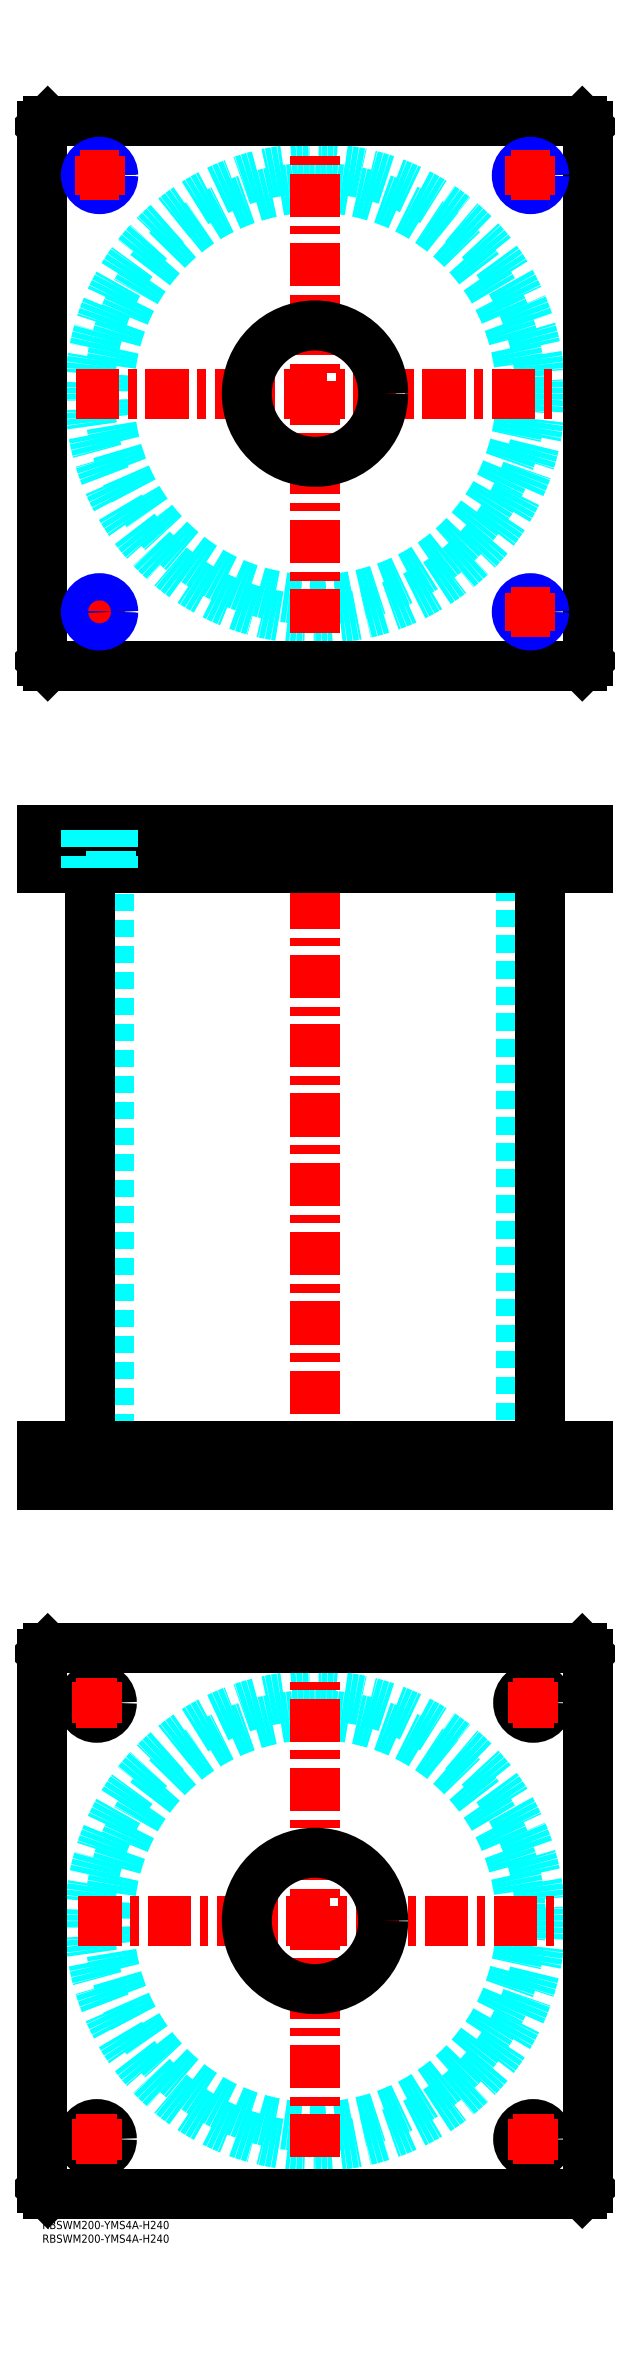
<metadata>
{"format":"dxf","ext":"dxf","renderer":"ezdxf+matplotlib","layout":"modelspace","background":"white","min_lineweight":24,"dpi":150}
</metadata>
<code>
0
SECTION
2
ENTITIES
0
INSERT
8
MSM_CONTINUOUS
2
*U37
10
0
20
0
30
0
0
INSERT
8
MSM_CONTINUOUS
2
*U38
10
0
20
0
30
0
0
CIRCLE
8
MSM_DASHED
10
100
20
110
30
0
40
75.5
0
CIRCLE
8
MSM_DASHED
10
100
20
110
30
0
40
82.6
0
LINE
8
MSM_CENTER
10
13.27
20
110
30
0
11
187.6
21
110
31
0
0
LINE
8
MSM_CENTER
10
100
20
23.27
30
0
11
100
21
197.6
31
0
0
LINE
8
MSM_CONTINUOUS
10
0
20
12
30
0
11
0
21
208
31
0
0
LINE
8
MSM_CONTINUOUS
10
200
20
208
30
0
11
200
21
12
31
0
0
CIRCLE
8
MSM_CONTINUOUS
10
180
20
190
30
0
40
5.5
0
CIRCLE
8
MSM_CONTINUOUS
10
20
20
30
30
0
40
5.5
0
CIRCLE
8
MSM_CONTINUOUS
10
180
20
30
30
0
40
5.5
0
CIRCLE
8
MSM_CONTINUOUS
10
20
20
190
30
0
40
5.5
0
CIRCLE
8
MSM_CONTINUOUS
10
100
20
110
30
0
40
25
0
LINE
8
MSM_CONTINUOUS
10
2
20
10
30
0
11
0
21
12
31
0
0
LINE
8
MSM_CONTINUOUS
10
198
20
10
30
0
11
2
21
10
31
0
0
LINE
8
MSM_CONTINUOUS
10
200
20
12
30
0
11
198
21
10
31
0
0
LINE
8
MSM_CONTINUOUS
10
198
20
210
30
0
11
200
21
208
31
0
0
LINE
8
MSM_CONTINUOUS
10
2
20
210
30
0
11
198
21
210
31
0
0
LINE
8
MSM_CONTINUOUS
10
0
20
208
30
0
11
2
21
210
31
0
0
LINE
8
MSM_DASHED
10
75
20
284
30
0
11
75
21
270
31
0
0
LINE
8
MSM_DASHED
10
125
20
270
30
0
11
125
21
284
31
0
0
LINE
8
MSM_DASHED
10
75
20
510
30
0
11
75
21
496
31
0
0
LINE
8
MSM_DASHED
10
125
20
496
30
0
11
125
21
510
31
0
0
LINE
8
MSM_DASHED
10
24.5
20
496
30
0
11
24.5
21
284
31
0
0
LINE
8
MSM_DASHED
10
175.5
20
284
30
0
11
175.5
21
496
31
0
0
LINE
8
MSM_DASHED
10
174.8
20
510
30
0
11
174.8
21
496
31
0
0
LINE
8
MSM_DASHED
10
183.2
20
496
30
0
11
183.2
21
510
31
0
0
LINE
8
MSM_DASHED
10
174.5
20
284
30
0
11
174.5
21
270
31
0
0
LINE
8
MSM_DASHED
10
185.5
20
270
30
0
11
185.5
21
284
31
0
0
LINE
8
MSM_DASHED
10
14.5
20
284
30
0
11
14.5
21
270
31
0
0
LINE
8
MSM_DASHED
10
25.5
20
270
30
0
11
25.5
21
284
31
0
0
LINE
8
MSM_DASHED
10
184
20
510
30
0
11
184
21
496
31
0
0
LINE
8
MSM_DASHED
10
174
20
510
30
0
11
174
21
496
31
0
0
LINE
8
MSM_CENTER
10
100
20
515
30
0
11
100
21
265
31
0
0
LINE
8
MSM_CENTER
10
20
20
286
30
0
11
20
21
268
31
0
0
LINE
8
MSM_CENTER
10
180
20
286
30
0
11
180
21
268
31
0
0
LINE
8
MSM_CENTER
10
21
20
512
30
0
11
21
21
494
31
0
0
LINE
8
MSM_CENTER
10
179
20
512
30
0
11
179
21
494
31
0
0
LINE
8
MSM_CONTINUOUS
10
17.4
20
496
30
0
11
17.4
21
284
31
0
0
LINE
8
MSM_CONTINUOUS
10
182.6
20
284
30
0
11
182.6
21
496
31
0
0
LINE
8
MSM_CONTINUOUS
10
200
20
510
30
0
11
200
21
496
31
0
0
LINE
8
MSM_CONTINUOUS
10
-2.84e-14
20
496
30
0
11
200
21
496
31
0
0
LINE
8
MSM_CONTINUOUS
10
-2.84e-14
20
510
30
0
11
200
21
510
31
0
0
LINE
8
MSM_CONTINUOUS
10
-2.84e-14
20
510
30
0
11
-2.84e-14
21
496
31
0
0
LINE
8
MSM_CONTINUOUS
10
198
20
510
30
0
11
198
21
496
31
0
0
LINE
8
MSM_CONTINUOUS
10
2
20
510
30
0
11
2
21
496
31
0
0
LINE
8
MSM_CONTINUOUS
10
200
20
270
30
0
11
200
21
284
31
0
0
LINE
8
MSM_CONTINUOUS
10
198
20
270
30
0
11
198
21
284
31
0
0
LINE
8
MSM_CONTINUOUS
10
0
20
270
30
0
11
200
21
270
31
0
0
LINE
8
MSM_CONTINUOUS
10
0
20
284
30
0
11
200
21
284
31
0
0
LINE
8
MSM_CONTINUOUS
10
0
20
270
30
0
11
0
21
284
31
0
0
LINE
8
MSM_CONTINUOUS
10
2
20
270
30
0
11
2
21
284
31
0
0
CIRCLE
8
MSM_DASHED
10
100
20
670
30
0
40
75.5
0
CIRCLE
8
MSM_DASHED
10
100
20
670
30
0
40
82.6
0
LINE
8
MSM_CENTER
10
14
20
590
30
0
11
28
21
590
31
0
0
LINE
8
MSM_CENTER
10
12.4
20
670
30
0
11
187.6
21
670
31
0
0
LINE
8
MSM_CENTER
10
100
20
582.4
30
0
11
100
21
757.6
31
0
0
LINE
8
MSM_CENTER
10
21
20
583
30
0
11
21
21
597
31
0
0
LINE
8
MSM_CONTINUOUS
10
-2.84e-14
20
768
30
0
11
-2.84e-14
21
572
31
0
0
LINE
8
MSM_CONTINUOUS
10
200
20
572
30
0
11
200
21
768
31
0
0
CIRCLE
8
MSM_CONTINUOUS
10
100
20
670
30
0
40
25
0
LINE
8
MSM_CONTINUOUS
10
-2.84e-14
20
572
30
0
11
2
21
570
31
0
0
LINE
8
MSM_CONTINUOUS
10
2
20
570
30
0
11
198
21
570
31
0
0
LINE
8
MSM_CONTINUOUS
10
198
20
570
30
0
11
200
21
572
31
0
0
LINE
8
MSM_CONTINUOUS
10
200
20
768
30
0
11
198
21
770
31
0
0
LINE
8
MSM_CONTINUOUS
10
198
20
770
30
0
11
2
21
770
31
0
0
LINE
8
MSM_CONTINUOUS
10
2
20
770
30
0
11
-2.84e-14
21
768
31
0
0
LINE
8
MSM_CENTER
10
12.5
20
30
30
0
11
27.5
21
30
31
0
0
LINE
8
MSM_CENTER
10
20
20
22.5
30
0
11
20
21
37.5
31
0
0
LINE
8
MSM_CENTER
10
12.5
20
190
30
0
11
27.5
21
190
31
0
0
LINE
8
MSM_CENTER
10
20
20
182.5
30
0
11
20
21
197.5
31
0
0
LINE
8
MSM_CENTER
10
172.5
20
190
30
0
11
187.5
21
190
31
0
0
LINE
8
MSM_CENTER
10
180
20
182.5
30
0
11
180
21
197.5
31
0
0
LINE
8
MSM_CENTER
10
172.5
20
30
30
0
11
187.5
21
30
31
0
0
LINE
8
MSM_CENTER
10
180
20
22.5
30
0
11
180
21
37.5
31
0
0
LINE
8
MSM_DASHED
10
25.19
20
496
30
0
11
25.19
21
510
31
0
0
LINE
8
MSM_DASHED
10
26
20
510
30
0
11
26
21
496
31
0
0
LINE
8
MSM_DASHED
10
16.81
20
510
30
0
11
16.81
21
496
31
0
0
LINE
8
MSM_DASHED
10
16
20
510
30
0
11
16
21
496
31
0
0
CIRCLE
8
MSM_CONTINUOUS
10
179
20
590
30
0
40
4.188
0
CIRCLE
8
MSM_NARROW
10
179
20
590
30
0
40
5
0
CIRCLE
8
MSM_CONTINUOUS
10
179
20
750
30
0
40
4.188
0
CIRCLE
8
MSM_NARROW
10
179
20
750
30
0
40
5
0
CIRCLE
8
MSM_CONTINUOUS
10
21
20
750
30
0
40
4.188
0
CIRCLE
8
MSM_NARROW
10
21
20
750
30
0
40
5
0
CIRCLE
8
MSM_CONTINUOUS
10
21
20
590
30
0
40
4.188
0
CIRCLE
8
MSM_NARROW
10
21
20
590
30
0
40
5
0
LINE
8
MSM_CENTER
10
14
20
750
30
0
11
28
21
750
31
0
0
LINE
8
MSM_CENTER
10
21
20
743
30
0
11
21
21
757
31
0
0
LINE
8
MSM_CENTER
10
172
20
750
30
0
11
186
21
750
31
0
0
LINE
8
MSM_CENTER
10
179
20
743
30
0
11
179
21
757
31
0
0
LINE
8
MSM_CENTER
10
172
20
590
30
0
11
186
21
590
31
0
0
LINE
8
MSM_CENTER
10
179
20
583
30
0
11
179
21
597
31
0
0
ENDSEC
0
EOF

</code>
